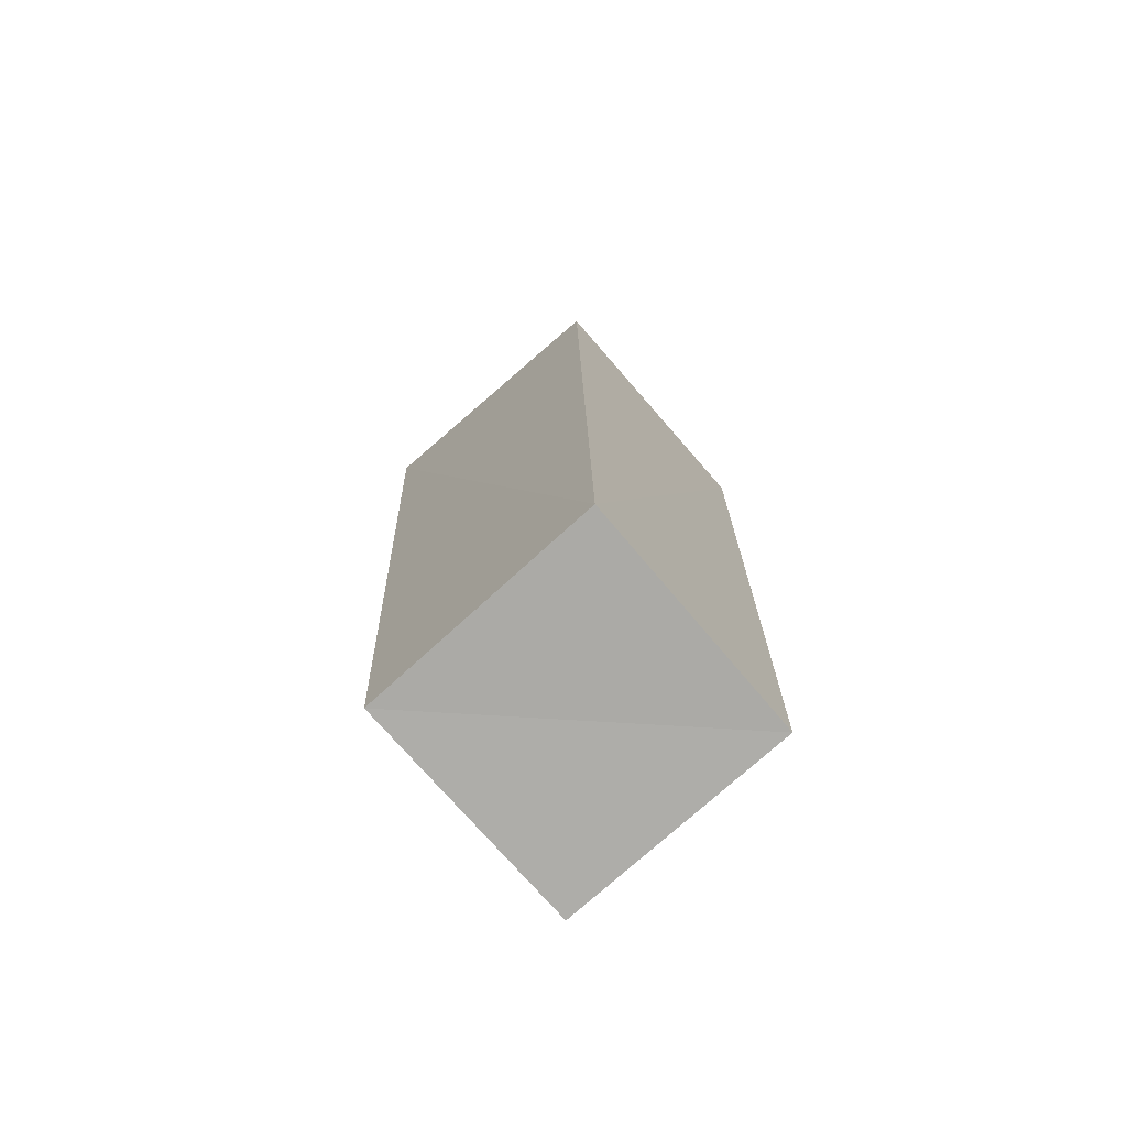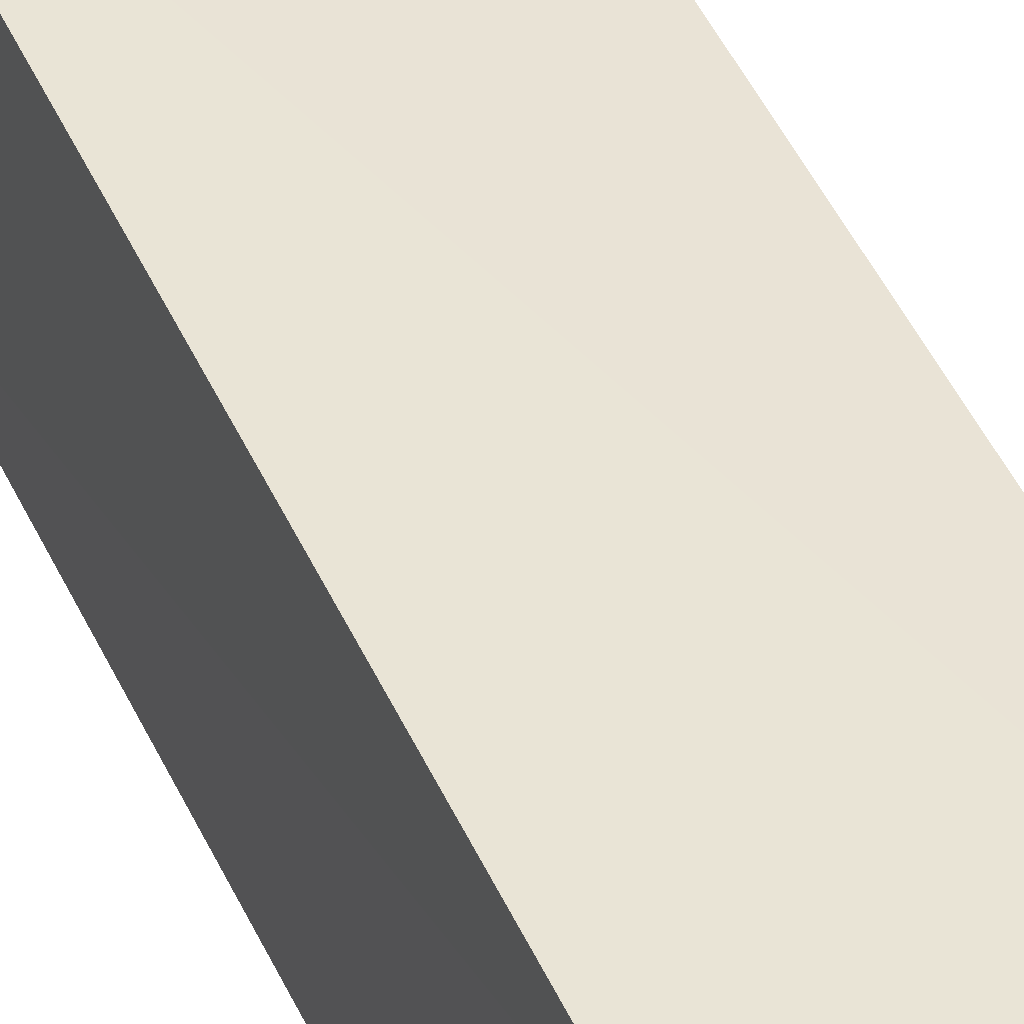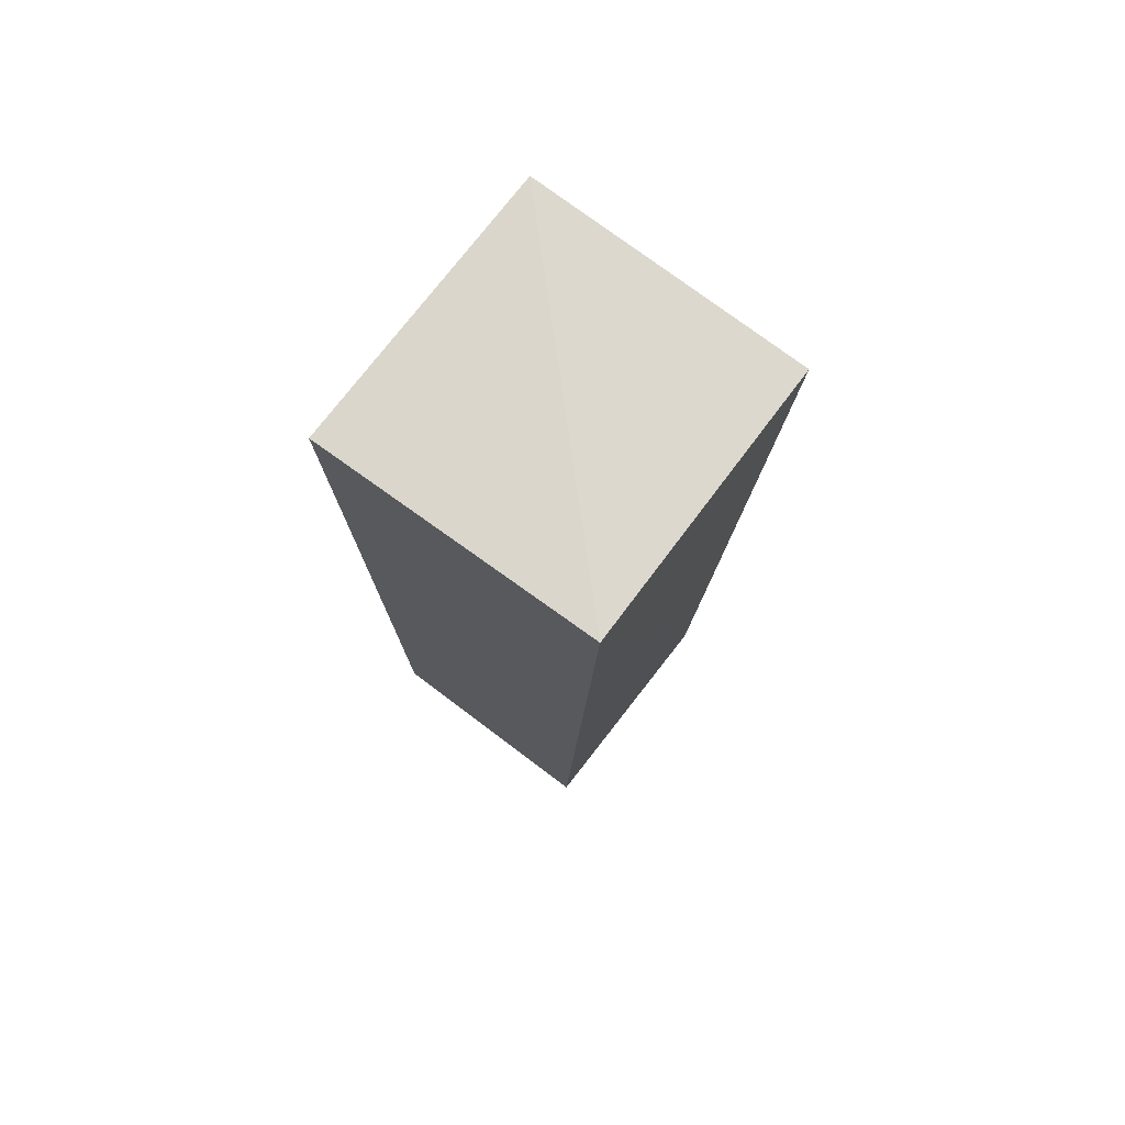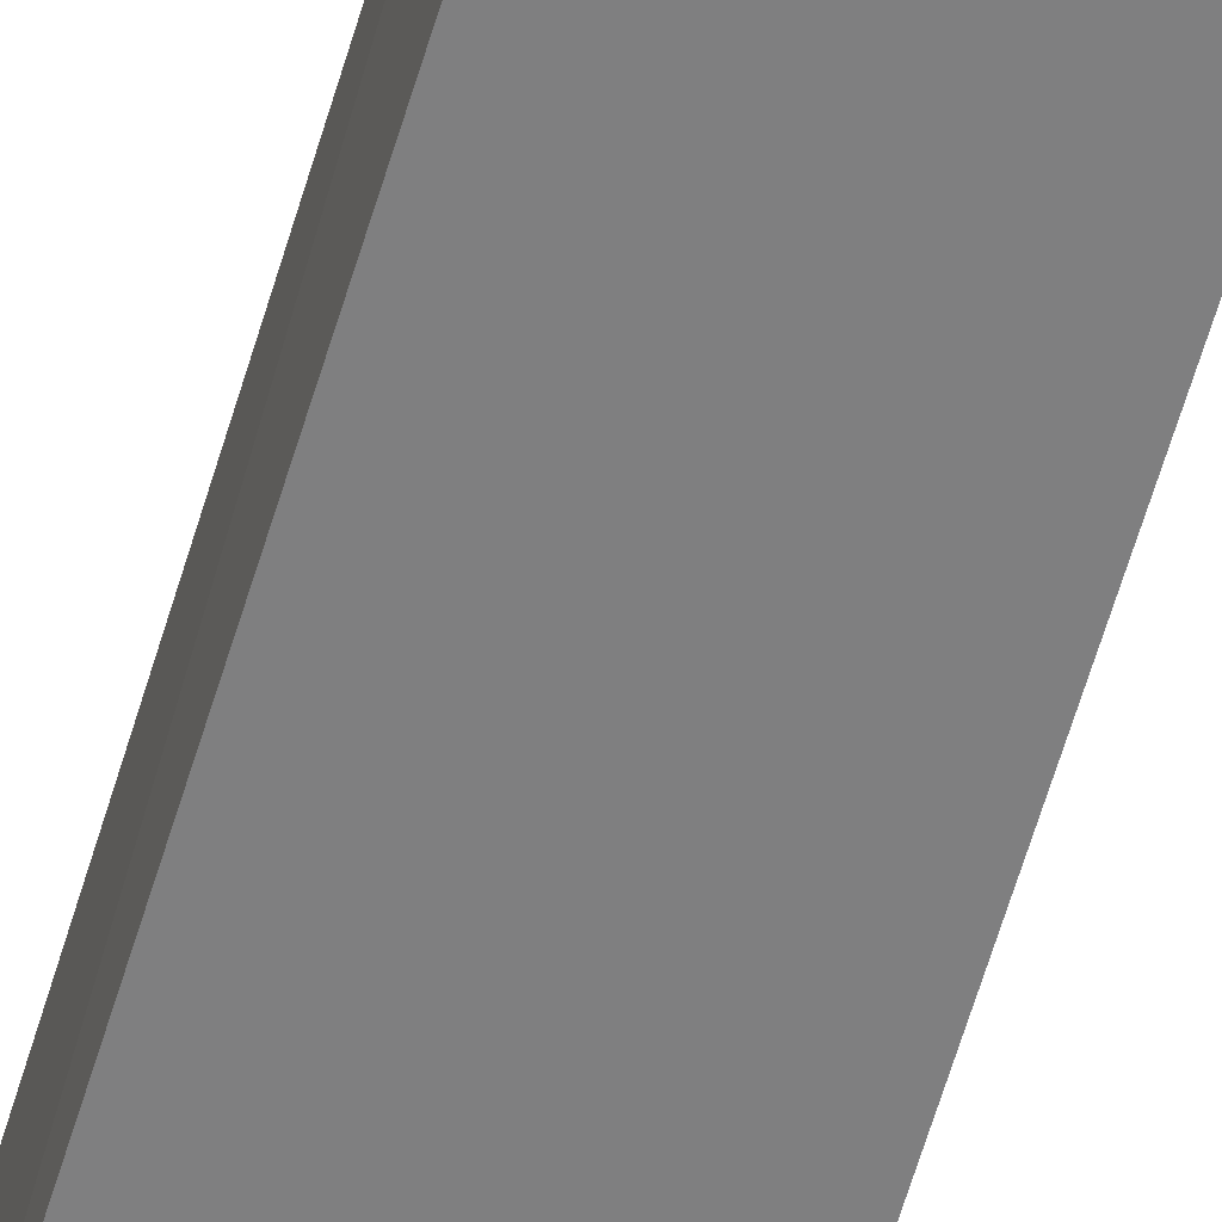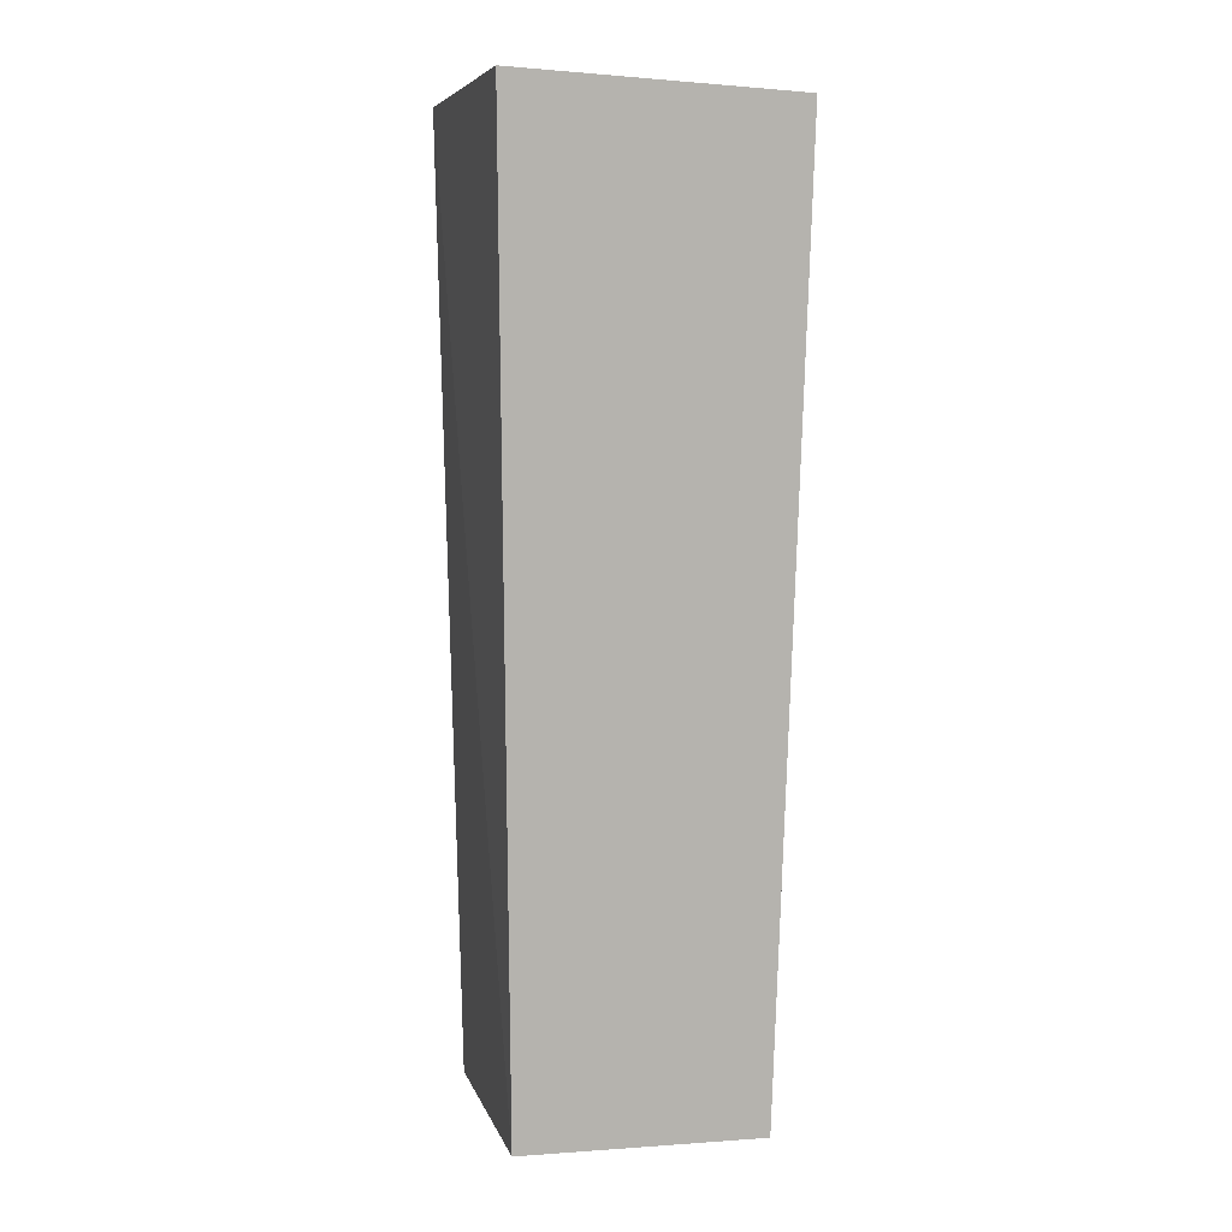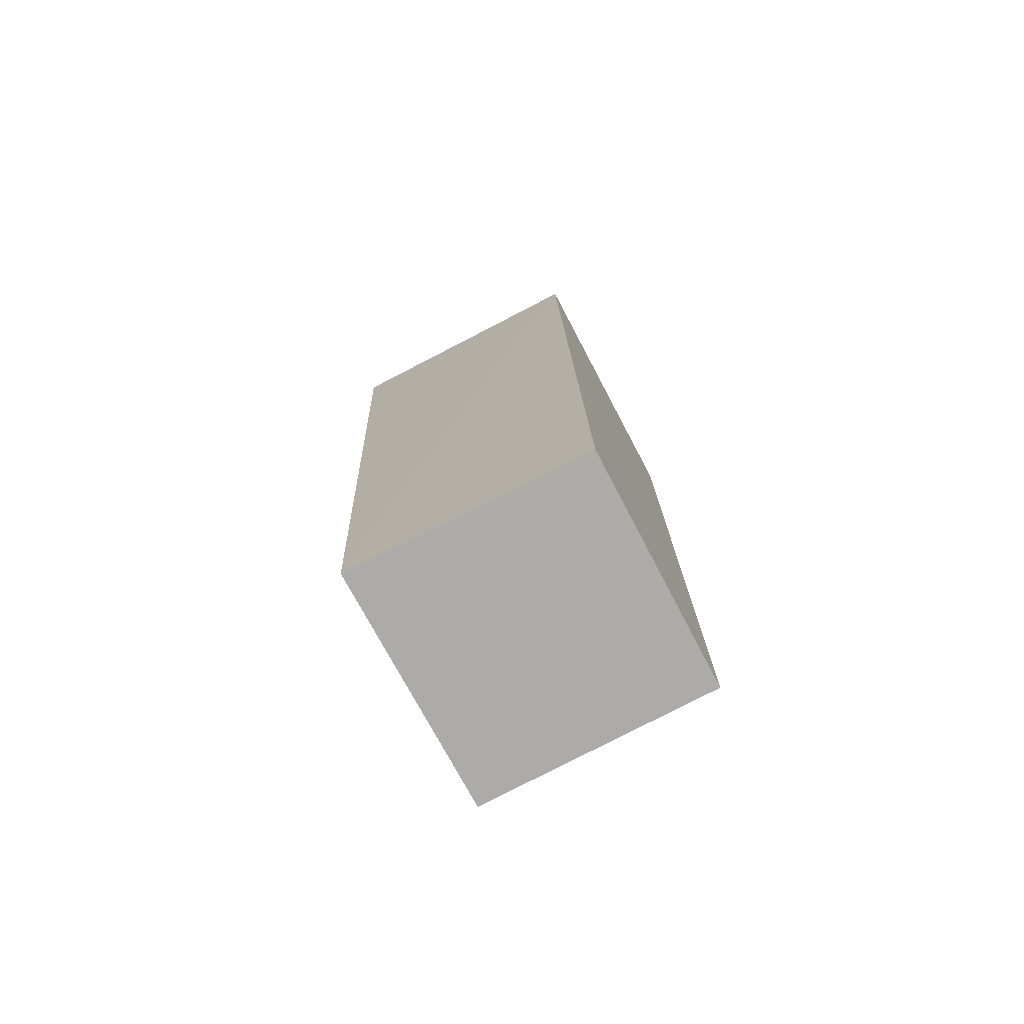
<metadata>
{"format":"obj","ext":"obj","renderer":"f3d","projection":"perspective","resolution":1024,"background":"white","views":[{"elev":-77.1,"azim":-138.4,"up":"+Z"},{"elev":39.8,"azim":158.3,"up":"+Y"},{"elev":74.6,"azim":127.1,"up":"+Z"},{"elev":-59.8,"azim":163.9,"up":"+Y"},{"elev":7.0,"azim":165.6,"up":"+Z"},{"elev":-76.5,"azim":-62.3,"up":"+Z"}]}
</metadata>
<code>
o Cube
v -1.228 1.331 3.91
v -1.206 -0.997 3.969
v -1.045 1.024 -4.013
v -1 -1 -3.98
v 1.138 1.356 4.027
v 1.181 -1.003 3.988
v 1 1 -3.98
v 1 -1 -3.98
f 5 3 1
f 4 7 8
f 7 6 8
f 6 4 8
f 2 3 4
f 5 2 6
f 5 7 3
f 4 3 7
f 7 5 6
f 6 2 4
f 2 1 3
f 5 1 2

</code>
